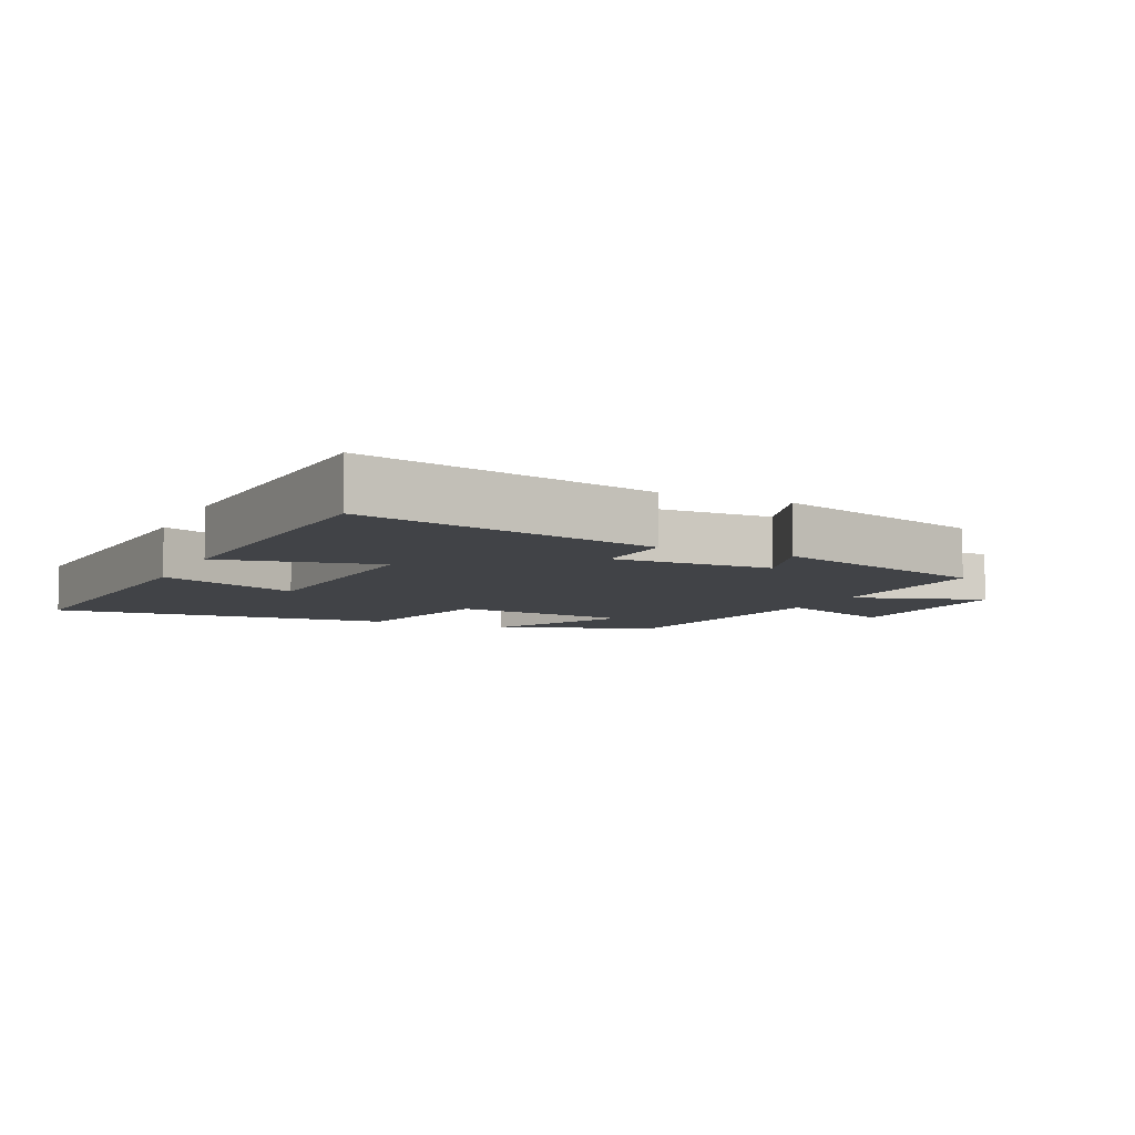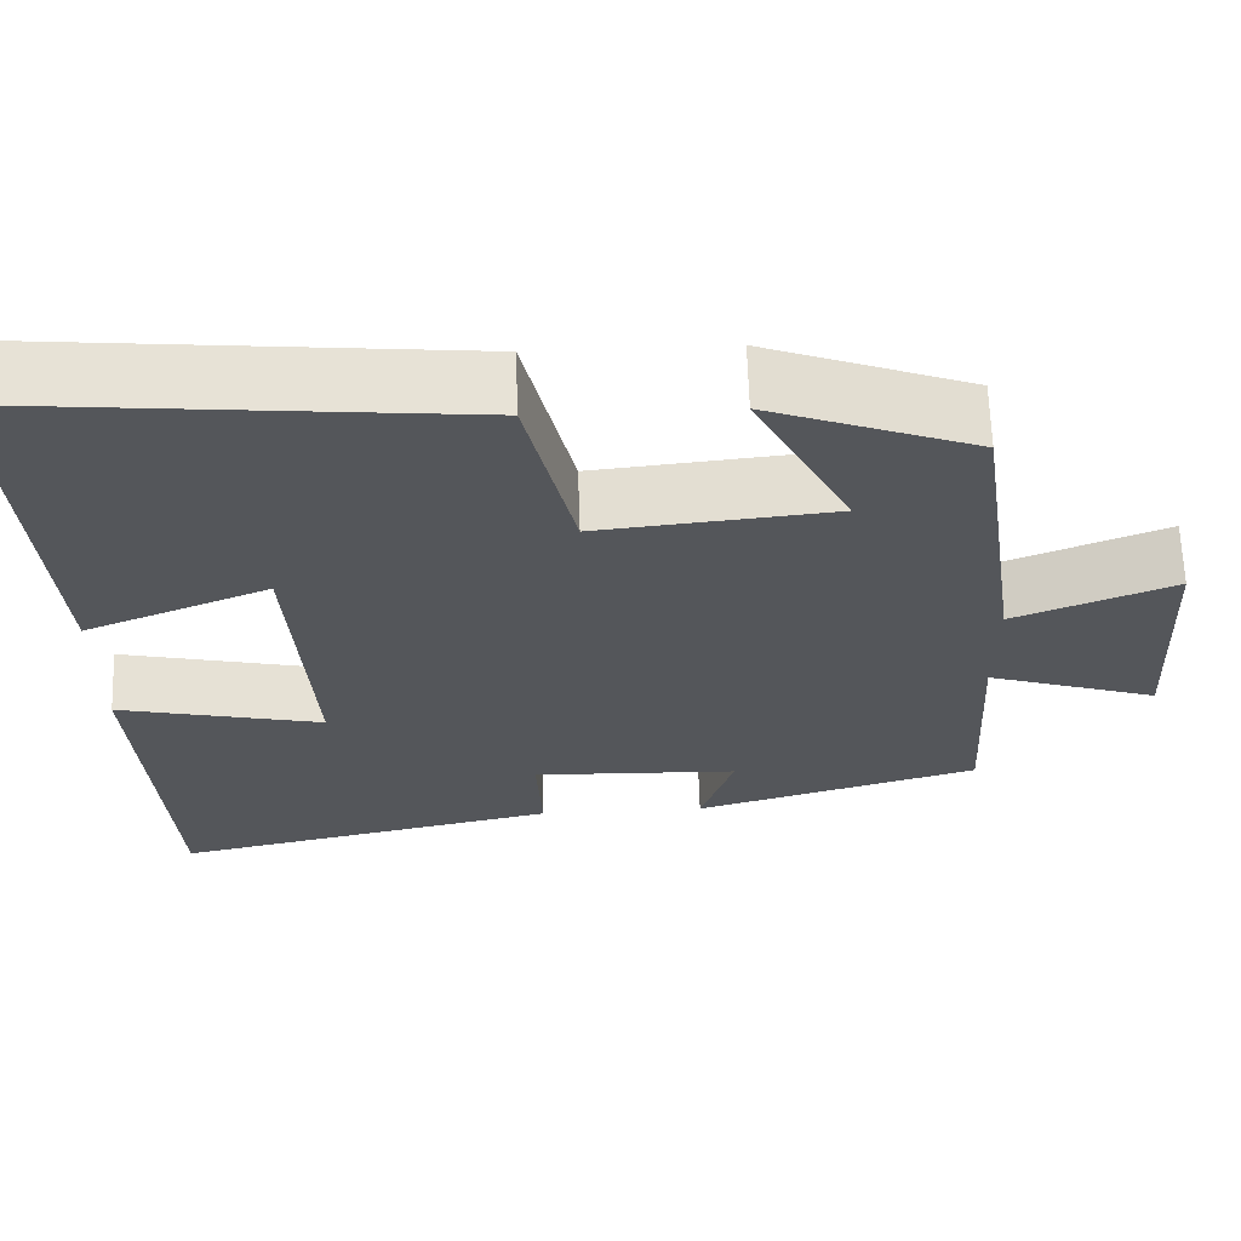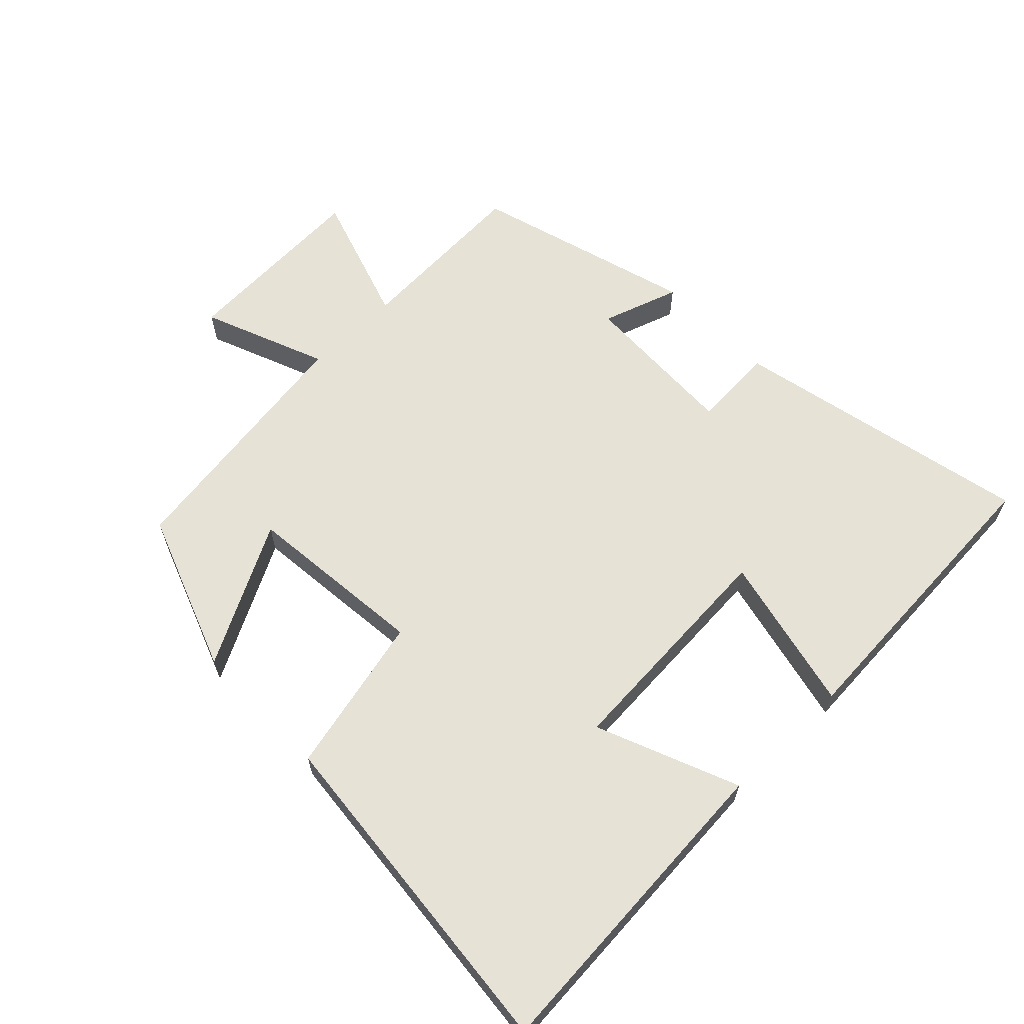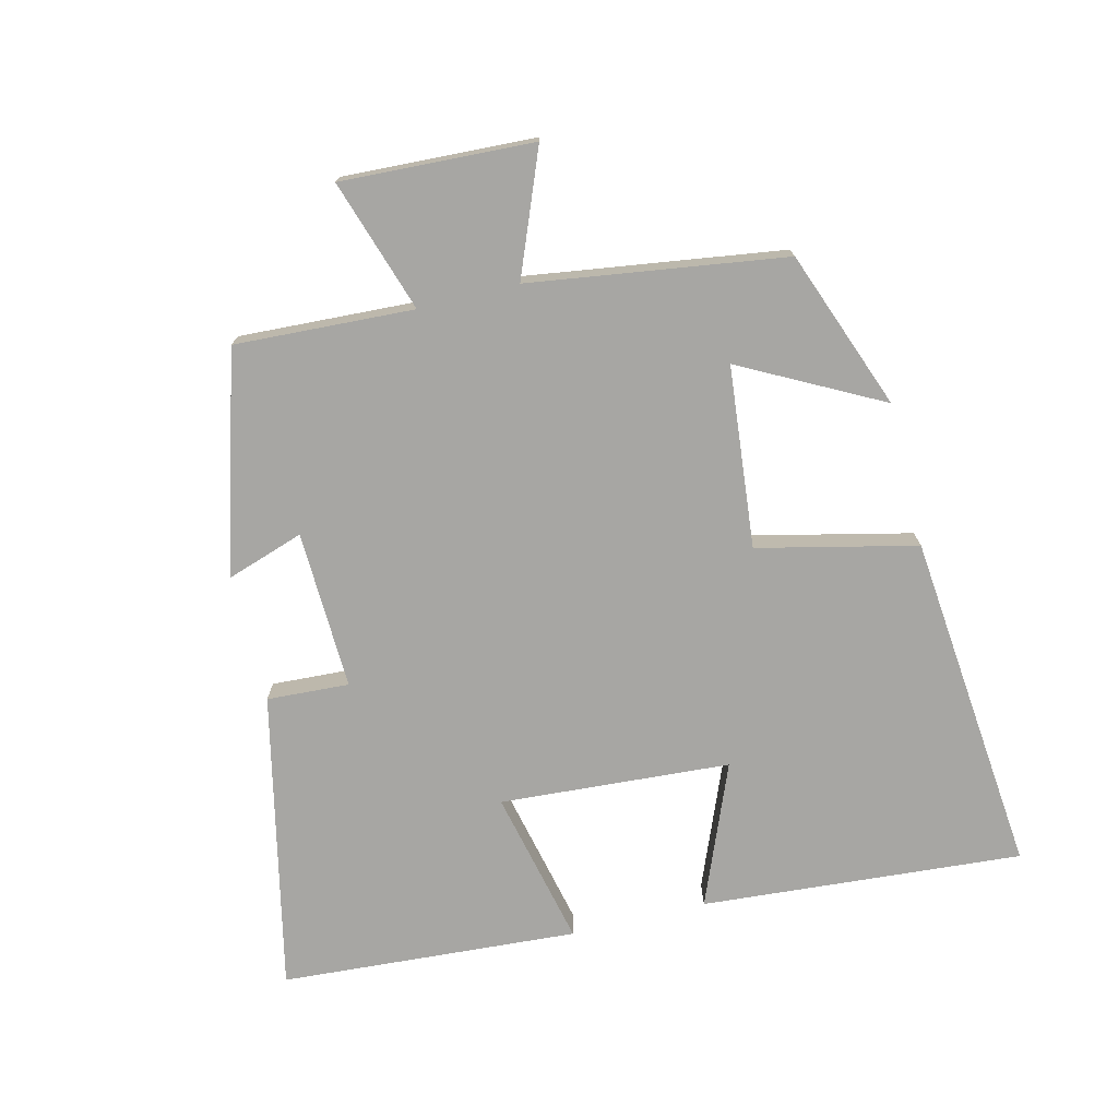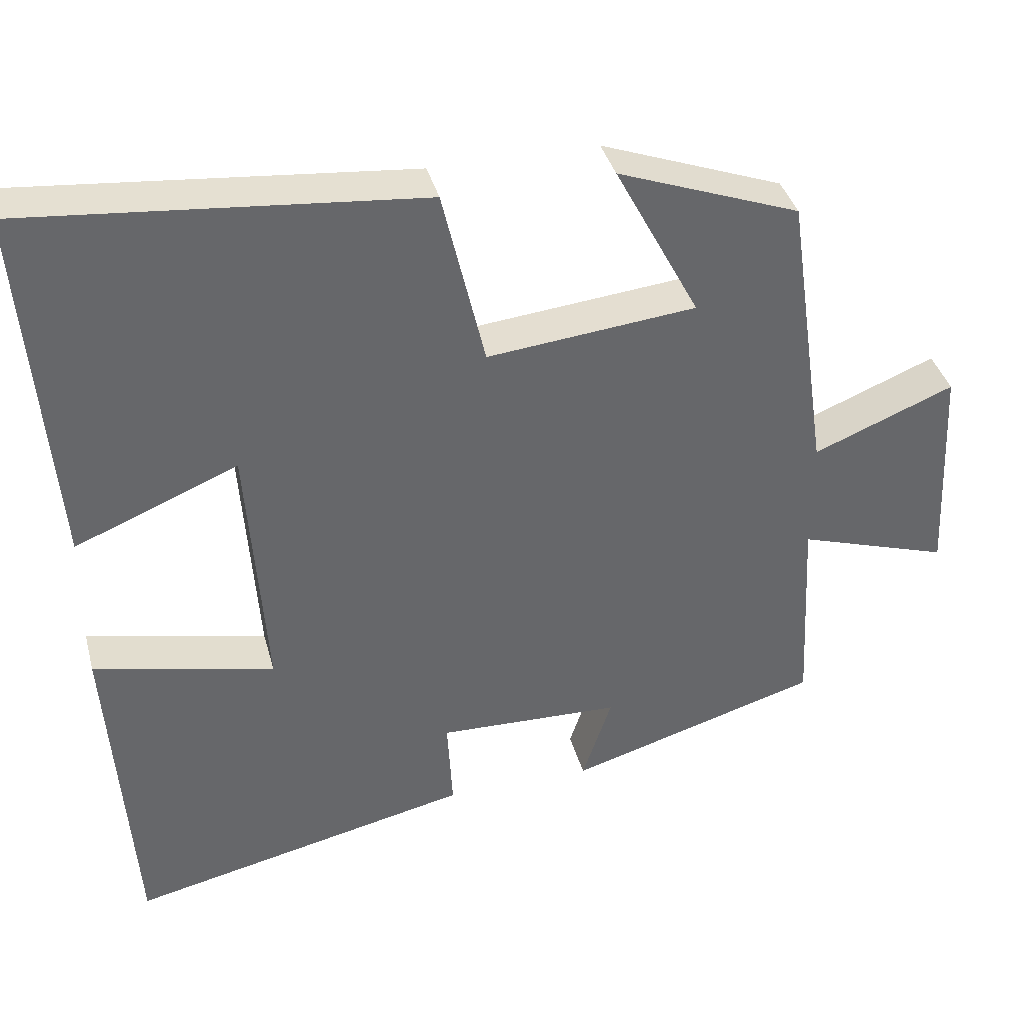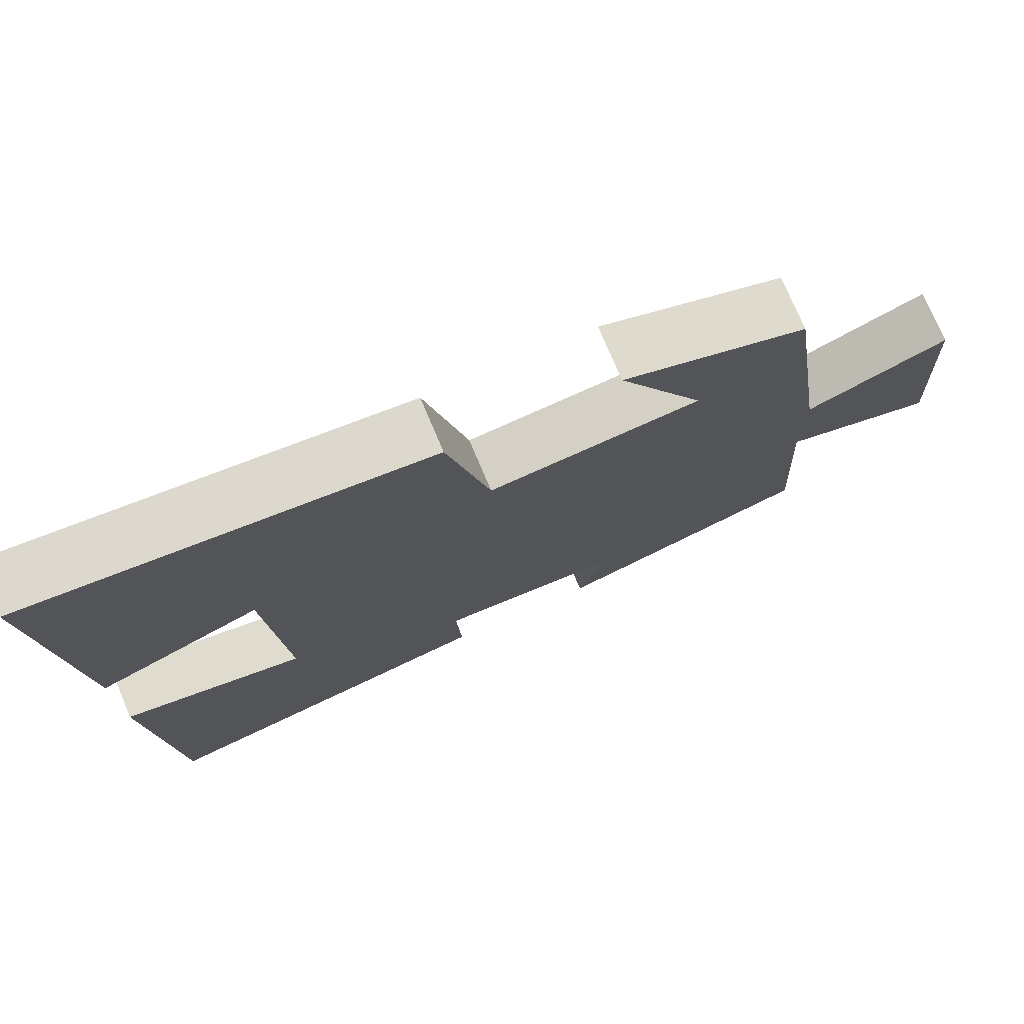
<metadata>
{"format":"obj","ext":"obj","renderer":"f3d","projection":"perspective","resolution":1024,"background":"white","views":[{"elev":-7.3,"azim":154.8,"up":"+Y"},{"elev":64.2,"azim":178.1,"up":"+Z"},{"elev":63.3,"azim":46.0,"up":"+Y"},{"elev":-74.1,"azim":-76.1,"up":"+Y"},{"elev":38.2,"azim":165.3,"up":"+Z"},{"elev":75.0,"azim":157.2,"up":"+Z"}]}
</metadata>
<code>
v 0.469 0.07 -0.599
v 0.016 0.07 -0.5
v 0.023 0.07 -0.375
v -0.219 0.07 -0.383
v -0.18 0.07 -0.5
v -0.514 0.07 -0.402
v -0.5 0.07 -0.13
v -0.701 0.07 -0.195
v -0.687 0.07 0.097
v -0.5 0.07 0.022
v -0.444 0.07 0.41
v -0.203 0.07 0.5
v -0.315 0.07 0.287
v -0.039 0.07 0.259
v 0.017 0.07 0.5
v 0.538 0.07 0.55
v 0.5 0.07 0.062
v 0.285 0.07 0.15
v 0.261 0.07 -0.2
v 0.5 0.07 -0.146
v 0.469 0 -0.599
v 0.016 0 -0.5
v 0.023 0 -0.375
v -0.219 0 -0.383
v -0.18 0 -0.5
v -0.514 0 -0.402
v -0.5 0 -0.13
v -0.701 0 -0.195
v -0.687 0 0.097
v -0.5 0 0.022
v -0.444 0 0.41
v -0.203 0 0.5
v -0.315 0 0.287
v -0.039 0 0.259
v 0.017 0 0.5
v 0.538 0 0.55
v 0.5 0 0.062
v 0.285 0 0.15
v 0.261 0 -0.2
v 0.5 0 -0.146
f 19 20 1 2
f 18 19 2 3
f 15 16 17 18
f 14 15 18 3
f 13 14 3 4
f 10 11 12 13
f 10 13 4
f 7 8 9 10
f 7 10 4 5
f 5 6 7
f 22 21 40 39
f 23 22 39 38
f 38 37 36 35
f 23 38 35 34
f 24 23 34 33
f 33 32 31 30
f 24 33 30
f 30 29 28 27
f 25 24 30 27
f 27 26 25
f 1 21 22 2
f 2 22 23 3
f 3 23 24 4
f 4 24 25 5
f 5 25 26 6
f 6 26 27 7
f 7 27 28 8
f 8 28 29 9
f 9 29 30 10
f 10 30 31 11
f 11 31 32 12
f 12 32 33 13
f 13 33 34 14
f 14 34 35 15
f 15 35 36 16
f 16 36 37 17
f 17 37 38 18
f 18 38 39 19
f 19 39 40 20
f 20 40 21 1

</code>
